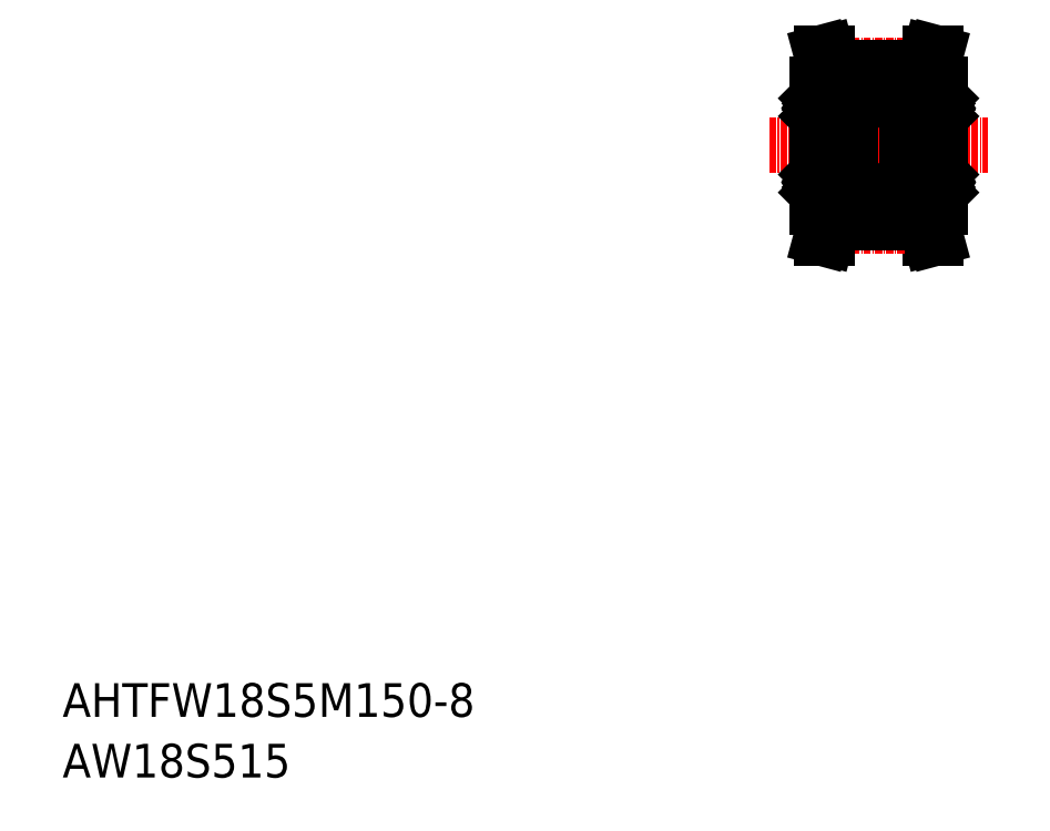
<metadata>
{"format":"dxf","ext":"dxf","renderer":"ezdxf+matplotlib","layout":"modelspace","background":"white","min_lineweight":24,"dpi":150}
</metadata>
<code>
0
SECTION
2
ENTITIES
0
TEXT
8
0
10
-286
20
-50
30
0
40
6
1
AHTFW18S5M150-8
0
TEXT
8
0
10
-286
20
-60.81
30
0
40
6
1
AW18S515
0
LINE
8
CENTER
10
-160.1
20
51.91
30
0
11
-121.1
21
51.91
31
0
0
LINE
8
0
10
-149.1
20
64.76
30
0
11
-132.1
21
64.76
31
0
0
LINE
8
CENTER
10
-149.2
20
66.24
30
0
11
-131.9
21
66.24
31
0
0
LINE
8
0
10
-149.1
20
62.91
30
0
11
-151.6
21
62.91
31
0
0
LINE
8
0
10
-132.1
20
62.91
30
0
11
-129.6
21
62.91
31
0
0
LINE
8
0
10
-145.6
20
60.16
30
0
11
-135.6
21
60.16
31
0
0
LINE
8
0
10
-149.1
20
65.76
30
0
11
-149.1
21
62.91
31
0
0
LINE
8
0
10
-149.8
20
68.41
30
0
11
-149.1
21
65.76
31
0
0
LINE
8
0
10
-131.3
20
68.41
30
0
11
-132.1
21
65.76
31
0
0
LINE
8
0
10
-130.3
20
68.41
30
0
11
-131.3
21
68.41
31
0
0
LINE
8
0
10
-132.1
20
65.76
30
0
11
-132.1
21
62.91
31
0
0
LINE
8
0
10
-149.1
20
65.76
30
0
11
-132.1
21
65.76
31
0
0
LINE
8
0
10
-151.6
20
62.91
30
0
11
-151.6
21
41.91
31
0
0
LINE
8
0
10
-129.6
20
62.91
30
0
11
-129.6
21
41.91
31
0
0
LINE
8
0
10
-130.3
20
68.41
30
0
11
-131.1
21
65.64
31
0
0
LINE
8
0
10
-131.1
20
65.64
30
0
11
-131.1
21
62.91
31
0
0
LINE
8
0
10
-150.8
20
68.41
30
0
11
-150.1
21
65.64
31
0
0
LINE
8
0
10
-150.8
20
68.41
30
0
11
-149.8
21
68.41
31
0
0
LINE
8
0
10
-150.1
20
65.64
30
0
11
-150.1
21
62.91
31
0
0
LINE
8
0
10
-151.6
20
62.91
30
0
11
-151.6
21
40.91
31
0
0
LINE
8
0
10
-129.6
20
62.91
30
0
11
-129.6
21
40.91
31
0
0
LINE
8
0
10
-151.6
20
61.11
30
0
11
-151.6
21
51.91
31
0
0
LINE
8
0
10
-145.6
20
61.11
30
0
11
-145.6
21
51.91
31
0
0
LINE
8
0
10
-146.5
20
44.16
30
0
11
-146.2
21
44.45
31
0
0
LINE
8
0
10
-146.6
20
44.22
30
0
11
-146.3
21
44.51
31
0
0
LINE
8
0
10
-150.5
20
44.22
30
0
11
-150.8
21
44.51
31
0
0
LINE
8
0
10
-150.6
20
44.16
30
0
11
-150.9
21
44.45
31
0
0
CIRCLE
8
0
10
-148.6
20
45.16
30
0
40
1.4
0
LINE
8
0
10
-151.6
20
42.71
30
0
11
-151.6
21
51.91
31
0
0
LINE
8
0
10
-145.6
20
42.71
30
0
11
-145.6
21
51.91
31
0
0
LINE
8
0
10
-150.4
20
44.16
30
0
11
-149.5
21
44.16
31
0
0
LINE
8
0
10
-151.3
20
42.41
30
0
11
-145.9
21
42.41
31
0
0
ARC
8
0
10
-150.8
20
43.58
30
0
40
0.3189
50
210
51
0
0
ARC
8
0
10
-151.3
20
42.71
30
0
40
0.3
50
180
51
270
0
LINE
8
0
10
-151.1
20
43.81
30
0
11
-151
21
43.88
31
0
0
LINE
8
0
10
-150.9
20
43.76
30
0
11
-151.1
21
43.68
31
0
0
LINE
8
0
10
-151.1
20
43.68
30
0
11
-151
21
43.49
31
0
0
LINE
8
0
10
-151.6
20
43.51
30
0
11
-151.5
21
43.61
31
0
0
LINE
8
0
10
-151.5
20
43.61
30
0
11
-151.2
21
43.61
31
0
0
LINE
8
0
10
-151.2
20
43.61
30
0
11
-151.1
21
43.42
31
0
0
ARC
8
0
10
-151.1
20
43.68
30
0
40
0.1422
50
120
51
210
0
LINE
8
0
10
-151
20
43.88
30
0
11
-150.9
21
43.76
31
0
0
LINE
8
0
10
-150.5
20
44.06
30
0
11
-150.4
21
44.16
31
0
0
ARC
8
0
10
-150.8
20
43.58
30
0
40
0.1767
50
210
51
0
0
LINE
8
0
10
-150.5
20
43.58
30
0
11
-150.5
21
44.22
31
0
0
LINE
8
0
10
-150.6
20
43.58
30
0
11
-150.6
21
44.16
31
0
0
LINE
8
0
10
-146.7
20
44.16
30
0
11
-147.6
21
44.16
31
0
0
LINE
8
0
10
-146
20
43.81
30
0
11
-146.1
21
43.88
31
0
0
LINE
8
0
10
-145.9
20
43.61
30
0
11
-146
21
43.42
31
0
0
ARC
8
0
10
-146.3
20
43.58
30
0
40
0.3189
50
180
51
330
0
LINE
8
0
10
-146.6
20
44.06
30
0
11
-146.7
21
44.16
31
0
0
LINE
8
0
10
-146.2
20
43.76
30
0
11
-146
21
43.68
31
0
0
LINE
8
0
10
-146.1
20
43.88
30
0
11
-146.2
21
43.76
31
0
0
ARC
8
0
10
-146.3
20
43.58
30
0
40
0.1767
50
180
51
330
0
LINE
8
0
10
-146
20
43.68
30
0
11
-146.1
21
43.49
31
0
0
LINE
8
0
10
-146.5
20
43.58
30
0
11
-146.5
21
44.16
31
0
0
LINE
8
0
10
-146.6
20
43.58
30
0
11
-146.6
21
44.22
31
0
0
ARC
8
0
10
-145.9
20
42.71
30
0
40
0.3
50
270
51
0
0
LINE
8
0
10
-145.7
20
43.61
30
0
11
-145.9
21
43.61
31
0
0
LINE
8
0
10
-145.6
20
43.51
30
0
11
-145.7
21
43.61
31
0
0
ARC
8
0
10
-146
20
43.68
30
0
40
0.1422
50
330
51
60
0
LINE
8
0
10
-150.4
20
46.16
30
0
11
-149.5
21
46.16
31
0
0
LINE
8
0
10
-145.9
20
47.91
30
0
11
-151.3
21
47.91
31
0
0
ARC
8
0
10
-150.8
20
46.27
30
0
40
0.1422
50
90
51
180
0
LINE
8
0
10
-150.6
20
46.41
30
0
11
-150.6
21
46.27
31
0
0
LINE
8
0
10
-150.5
20
46.61
30
0
11
-150.5
21
46.26
31
0
0
LINE
8
0
10
-150.8
20
46.27
30
0
11
-150.8
21
44.51
31
0
0
LINE
8
0
10
-150.9
20
44.45
30
0
11
-150.9
21
46.27
31
0
0
LINE
8
0
10
-150.5
20
46.26
30
0
11
-150.4
21
46.16
31
0
0
LINE
8
0
10
-150.6
20
46.27
30
0
11
-150.8
21
46.27
31
0
0
LINE
8
0
10
-151.5
20
46.61
30
0
11
-150.5
21
46.61
31
0
0
LINE
8
0
10
-151.6
20
46.71
30
0
11
-151.5
21
46.61
31
0
0
LINE
8
0
10
-150.8
20
46.41
30
0
11
-150.6
21
46.41
31
0
0
ARC
8
0
10
-151.3
20
47.61
30
0
40
0.3
50
90
51
180
0
LINE
8
0
10
-146.7
20
46.16
30
0
11
-147.6
21
46.16
31
0
0
LINE
8
0
10
-146.6
20
46.61
30
0
11
-146.6
21
46.26
31
0
0
LINE
8
0
10
-146.5
20
46.41
30
0
11
-146.5
21
46.27
31
0
0
ARC
8
0
10
-146.3
20
46.27
30
0
40
0.1422
50
5e-05
51
90
0
LINE
8
0
10
-146.2
20
44.45
30
0
11
-146.2
21
46.27
31
0
0
LINE
8
0
10
-146.3
20
46.27
30
0
11
-146.3
21
44.51
31
0
0
LINE
8
0
10
-146.6
20
46.26
30
0
11
-146.7
21
46.16
31
0
0
LINE
8
0
10
-146.5
20
46.27
30
0
11
-146.3
21
46.27
31
0
0
LINE
8
0
10
-145.7
20
46.61
30
0
11
-146.6
21
46.61
31
0
0
LINE
8
0
10
-146.3
20
46.41
30
0
11
-146.5
21
46.41
31
0
0
LINE
8
0
10
-145.6
20
46.71
30
0
11
-145.7
21
46.61
31
0
0
ARC
8
0
10
-145.9
20
47.61
30
0
40
0.3
50
0
51
90
0
LINE
8
0
10
-150.4
20
59.66
30
0
11
-149.5
21
59.66
31
0
0
LINE
8
0
10
-150.4
20
57.66
30
0
11
-149.5
21
57.66
31
0
0
LINE
8
0
10
-145.9
20
55.91
30
0
11
-151.3
21
55.91
31
0
0
ARC
8
0
10
-151.3
20
56.21
30
0
40
0.3
50
180
51
270
0
LINE
8
0
10
-150.9
20
59.38
30
0
11
-150.9
21
57.56
31
0
0
LINE
8
0
10
-150.8
20
57.56
30
0
11
-150.8
21
59.32
31
0
0
LINE
8
0
10
-151.5
20
57.21
30
0
11
-150.5
21
57.21
31
0
0
LINE
8
0
10
-151.6
20
57.11
30
0
11
-151.5
21
57.21
31
0
0
LINE
8
0
10
-150.6
20
57.56
30
0
11
-150.8
21
57.56
31
0
0
LINE
8
0
10
-150.5
20
57.56
30
0
11
-150.4
21
57.66
31
0
0
LINE
8
0
10
-150.5
20
57.21
30
0
11
-150.5
21
57.56
31
0
0
LINE
8
0
10
-150.8
20
57.41
30
0
11
-150.6
21
57.41
31
0
0
LINE
8
0
10
-150.6
20
57.41
30
0
11
-150.6
21
57.56
31
0
0
ARC
8
0
10
-150.8
20
57.56
30
0
40
0.1422
50
180
51
270
0
LINE
8
0
10
-150.6
20
60.25
30
0
11
-150.6
21
59.66
31
0
0
LINE
8
0
10
-150.5
20
60.25
30
0
11
-150.5
21
59.6
31
0
0
LINE
8
0
10
-150.5
20
59.76
30
0
11
-150.4
21
59.66
31
0
0
LINE
8
0
10
-150.6
20
59.66
30
0
11
-150.9
21
59.38
31
0
0
LINE
8
0
10
-150.5
20
59.6
30
0
11
-150.8
21
59.32
31
0
0
LINE
8
0
10
-151.1
20
60.14
30
0
11
-151
21
60.34
31
0
0
ARC
8
0
10
-150.8
20
60.25
30
0
40
0.3189
50
0
51
150
0
LINE
8
0
10
-150.9
20
60.07
30
0
11
-151.1
21
60.14
31
0
0
LINE
8
0
10
-151.1
20
60.02
30
0
11
-151
21
59.95
31
0
0
ARC
8
0
10
-151.1
20
60.14
30
0
40
0.1422
50
150
51
240
0
LINE
8
0
10
-151.2
20
60.21
30
0
11
-151.1
21
60.41
31
0
0
LINE
8
0
10
-151.5
20
60.21
30
0
11
-151.2
21
60.21
31
0
0
LINE
8
0
10
-151.6
20
60.31
30
0
11
-151.5
21
60.21
31
0
0
ARC
8
0
10
-150.8
20
60.25
30
0
40
0.1767
50
0
51
150
0
LINE
8
0
10
-151
20
59.95
30
0
11
-150.9
21
60.07
31
0
0
ARC
8
0
10
-145.9
20
56.21
30
0
40
0.3
50
270
51
0
0
LINE
8
0
10
-145.6
20
56.51
30
0
11
-145.6
21
56.51
31
0
0
LINE
8
0
10
-146.7
20
57.66
30
0
11
-147.6
21
57.66
31
0
0
LINE
8
0
10
-146.7
20
59.66
30
0
11
-147.6
21
59.66
31
0
0
CIRCLE
8
0
10
-148.6
20
58.66
30
0
40
1.4
0
LINE
8
0
10
-146.3
20
57.56
30
0
11
-146.3
21
59.32
31
0
0
LINE
8
0
10
-146.2
20
59.38
30
0
11
-146.2
21
57.56
31
0
0
LINE
8
0
10
-145.7
20
57.21
30
0
11
-146.6
21
57.21
31
0
0
LINE
8
0
10
-146.6
20
57.56
30
0
11
-146.7
21
57.66
31
0
0
ARC
8
0
10
-146.3
20
57.56
30
0
40
0.1422
50
270
51
360
0
LINE
8
0
10
-146.5
20
57.41
30
0
11
-146.5
21
57.56
31
0
0
LINE
8
0
10
-146.3
20
57.41
30
0
11
-146.5
21
57.41
31
0
0
LINE
8
0
10
-146.6
20
57.21
30
0
11
-146.6
21
57.56
31
0
0
LINE
8
0
10
-146.5
20
57.56
30
0
11
-146.3
21
57.56
31
0
0
LINE
8
0
10
-145.6
20
57.11
30
0
11
-145.7
21
57.21
31
0
0
LINE
8
0
10
-145.9
20
60.21
30
0
11
-146
21
60.41
31
0
0
LINE
8
0
10
-146
20
60.02
30
0
11
-146.1
21
59.95
31
0
0
LINE
8
0
10
-146.6
20
60.25
30
0
11
-146.6
21
59.6
31
0
0
LINE
8
0
10
-146.5
20
60.25
30
0
11
-146.5
21
59.66
31
0
0
LINE
8
0
10
-146.6
20
59.76
30
0
11
-146.7
21
59.66
31
0
0
LINE
8
0
10
-146.6
20
59.6
30
0
11
-146.3
21
59.32
31
0
0
LINE
8
0
10
-146.5
20
59.66
30
0
11
-146.2
21
59.38
31
0
0
LINE
8
0
10
-146
20
60.14
30
0
11
-146.1
21
60.34
31
0
0
ARC
8
0
10
-146.3
20
60.25
30
0
40
0.3189
50
30
51
180
0
ARC
8
0
10
-146.3
20
60.25
30
0
40
0.1767
50
30
51
180
0
LINE
8
0
10
-146.1
20
59.95
30
0
11
-146.2
21
60.07
31
0
0
LINE
8
0
10
-146.2
20
60.07
30
0
11
-146
21
60.14
31
0
0
LINE
8
0
10
-145.6
20
58.81
30
0
11
-145.6
21
58.81
31
0
0
ARC
8
0
10
-146
20
60.14
30
0
40
0.1422
50
300
51
30.01
0
LINE
8
0
10
-145.6
20
60.31
30
0
11
-145.7
21
60.21
31
0
0
LINE
8
0
10
-145.7
20
60.21
30
0
11
-145.9
21
60.21
31
0
0
LINE
8
0
10
-151.3
20
61.41
30
0
11
-145.9
21
61.41
31
0
0
ARC
8
0
10
-151.3
20
61.11
30
0
40
0.3
50
90
51
180
0
ARC
8
0
10
-145.9
20
61.11
30
0
40
0.3
50
0
51
90
0
LINE
8
0
10
-129.6
20
61.11
30
0
11
-129.6
21
51.91
31
0
0
LINE
8
0
10
-135.6
20
61.11
30
0
11
-135.6
21
51.91
31
0
0
LINE
8
0
10
-129.6
20
42.71
30
0
11
-129.6
21
51.91
31
0
0
LINE
8
0
10
-135.6
20
42.71
30
0
11
-135.6
21
51.91
31
0
0
LINE
8
0
10
-129.9
20
42.41
30
0
11
-135.3
21
42.41
31
0
0
ARC
8
0
10
-129.9
20
42.71
30
0
40
0.3
50
270
51
7e-15
0
ARC
8
0
10
-135.3
20
42.71
30
0
40
0.3
50
180
51
270
0
LINE
8
0
10
-135.3
20
47.91
30
0
11
-129.9
21
47.91
31
0
0
CIRCLE
8
0
10
-132.6
20
45.16
30
0
40
1.4
0
LINE
8
0
10
-130.6
20
44.22
30
0
11
-130.3
21
44.51
31
0
0
LINE
8
0
10
-130.5
20
44.16
30
0
11
-130.2
21
44.45
31
0
0
ARC
8
0
10
-130.3
20
43.58
30
0
40
0.3189
50
180
51
330
0
LINE
8
0
10
-130
20
43.81
30
0
11
-130.1
21
43.88
31
0
0
LINE
8
0
10
-130.2
20
43.76
30
0
11
-130
21
43.68
31
0
0
LINE
8
0
10
-130
20
43.68
30
0
11
-130.1
21
43.49
31
0
0
LINE
8
0
10
-129.6
20
43.51
30
0
11
-129.7
21
43.61
31
0
0
LINE
8
0
10
-129.7
20
43.61
30
0
11
-129.9
21
43.61
31
0
0
LINE
8
0
10
-129.9
20
43.61
30
0
11
-130
21
43.42
31
0
0
ARC
8
0
10
-130
20
43.68
30
0
40
0.1422
50
330
51
60
0
LINE
8
0
10
-130.1
20
43.88
30
0
11
-130.2
21
43.76
31
0
0
LINE
8
0
10
-130.6
20
44.06
30
0
11
-130.7
21
44.16
31
0
0
ARC
8
0
10
-130.3
20
43.58
30
0
40
0.1767
50
180
51
330
0
LINE
8
0
10
-130.6
20
43.58
30
0
11
-130.6
21
44.22
31
0
0
LINE
8
0
10
-130.5
20
43.58
30
0
11
-130.5
21
44.16
31
0
0
ARC
8
0
10
-130.3
20
46.27
30
0
40
0.1422
50
5e-05
51
90
0
LINE
8
0
10
-130.5
20
46.41
30
0
11
-130.5
21
46.27
31
0
0
LINE
8
0
10
-130.6
20
46.61
30
0
11
-130.6
21
46.26
31
0
0
LINE
8
0
10
-130.3
20
46.27
30
0
11
-130.3
21
44.51
31
0
0
LINE
8
0
10
-130.2
20
44.45
30
0
11
-130.2
21
46.27
31
0
0
LINE
8
0
10
-130.6
20
46.26
30
0
11
-130.7
21
46.16
31
0
0
LINE
8
0
10
-130.5
20
46.27
30
0
11
-130.3
21
46.27
31
0
0
LINE
8
0
10
-129.7
20
46.61
30
0
11
-130.6
21
46.61
31
0
0
LINE
8
0
10
-129.6
20
46.71
30
0
11
-129.7
21
46.61
31
0
0
LINE
8
0
10
-130.3
20
46.41
30
0
11
-130.5
21
46.41
31
0
0
LINE
8
0
10
-130.7
20
44.16
30
0
11
-131.6
21
44.16
31
0
0
LINE
8
0
10
-130.7
20
46.16
30
0
11
-131.6
21
46.16
31
0
0
ARC
8
0
10
-129.9
20
47.61
30
0
40
0.3
50
7e-15
51
90
0
LINE
8
0
10
-134.6
20
44.16
30
0
11
-134.9
21
44.45
31
0
0
LINE
8
0
10
-134.5
20
44.22
30
0
11
-134.8
21
44.51
31
0
0
LINE
8
0
10
-134.4
20
44.16
30
0
11
-133.5
21
44.16
31
0
0
LINE
8
0
10
-135.1
20
43.81
30
0
11
-135
21
43.88
31
0
0
LINE
8
0
10
-135.2
20
43.61
30
0
11
-135.1
21
43.42
31
0
0
ARC
8
0
10
-134.8
20
43.58
30
0
40
0.3189
50
210
51
7e-15
0
LINE
8
0
10
-134.5
20
44.06
30
0
11
-134.4
21
44.16
31
0
0
LINE
8
0
10
-134.9
20
43.76
30
0
11
-135.1
21
43.68
31
0
0
LINE
8
0
10
-135
20
43.88
30
0
11
-134.9
21
43.76
31
0
0
ARC
8
0
10
-134.8
20
43.58
30
0
40
0.1767
50
210
51
7e-15
0
LINE
8
0
10
-135.1
20
43.68
30
0
11
-135
21
43.49
31
0
0
LINE
8
0
10
-134.6
20
43.58
30
0
11
-134.6
21
44.16
31
0
0
LINE
8
0
10
-134.5
20
43.58
30
0
11
-134.5
21
44.22
31
0
0
LINE
8
0
10
-135.5
20
43.61
30
0
11
-135.2
21
43.61
31
0
0
LINE
8
0
10
-135.6
20
43.51
30
0
11
-135.5
21
43.61
31
0
0
ARC
8
0
10
-135.1
20
43.68
30
0
40
0.1422
50
120
51
210
0
LINE
8
0
10
-134.4
20
46.16
30
0
11
-133.5
21
46.16
31
0
0
LINE
8
0
10
-134.5
20
46.61
30
0
11
-134.5
21
46.26
31
0
0
LINE
8
0
10
-134.6
20
46.41
30
0
11
-134.6
21
46.27
31
0
0
ARC
8
0
10
-134.8
20
46.27
30
0
40
0.1422
50
90
51
180
0
LINE
8
0
10
-134.9
20
44.45
30
0
11
-134.9
21
46.27
31
0
0
LINE
8
0
10
-134.8
20
46.27
30
0
11
-134.8
21
44.51
31
0
0
LINE
8
0
10
-134.5
20
46.26
30
0
11
-134.4
21
46.16
31
0
0
LINE
8
0
10
-134.6
20
46.27
30
0
11
-134.8
21
46.27
31
0
0
LINE
8
0
10
-135.5
20
46.61
30
0
11
-134.5
21
46.61
31
0
0
LINE
8
0
10
-134.8
20
46.41
30
0
11
-134.6
21
46.41
31
0
0
LINE
8
0
10
-135.6
20
46.71
30
0
11
-135.5
21
46.61
31
0
0
ARC
8
0
10
-135.3
20
47.61
30
0
40
0.3
50
90
51
180
0
LINE
8
0
10
-130.2
20
59.38
30
0
11
-130.2
21
57.56
31
0
0
LINE
8
0
10
-130.3
20
57.56
30
0
11
-130.3
21
59.32
31
0
0
CIRCLE
8
0
10
-132.6
20
58.66
30
0
40
1.4
0
LINE
8
0
10
-134.8
20
57.56
30
0
11
-134.8
21
59.32
31
0
0
LINE
8
0
10
-134.9
20
59.38
30
0
11
-134.9
21
57.56
31
0
0
LINE
8
0
10
-135.3
20
55.91
30
0
11
-129.9
21
55.91
31
0
0
ARC
8
0
10
-129.9
20
56.21
30
0
40
0.3
50
270
51
7e-15
0
LINE
8
0
10
-129.7
20
57.21
30
0
11
-130.6
21
57.21
31
0
0
LINE
8
0
10
-129.6
20
57.11
30
0
11
-129.7
21
57.21
31
0
0
LINE
8
0
10
-130.5
20
57.56
30
0
11
-130.3
21
57.56
31
0
0
LINE
8
0
10
-130.6
20
57.56
30
0
11
-130.7
21
57.66
31
0
0
LINE
8
0
10
-130.6
20
57.21
30
0
11
-130.6
21
57.56
31
0
0
LINE
8
0
10
-130.3
20
57.41
30
0
11
-130.5
21
57.41
31
0
0
LINE
8
0
10
-130.5
20
57.41
30
0
11
-130.5
21
57.56
31
0
0
ARC
8
0
10
-130.3
20
57.56
30
0
40
0.1422
50
270
51
360
0
LINE
8
0
10
-130.7
20
57.66
30
0
11
-131.6
21
57.66
31
0
0
ARC
8
0
10
-135.3
20
56.21
30
0
40
0.3
50
180
51
270
0
LINE
8
0
10
-135.6
20
56.51
30
0
11
-135.6
21
56.51
31
0
0
LINE
8
0
10
-134.4
20
57.66
30
0
11
-133.5
21
57.66
31
0
0
LINE
8
0
10
-135.5
20
57.21
30
0
11
-134.5
21
57.21
31
0
0
LINE
8
0
10
-134.5
20
57.56
30
0
11
-134.4
21
57.66
31
0
0
ARC
8
0
10
-134.8
20
57.56
30
0
40
0.1422
50
180
51
270
0
LINE
8
0
10
-134.6
20
57.41
30
0
11
-134.6
21
57.56
31
0
0
LINE
8
0
10
-134.8
20
57.41
30
0
11
-134.6
21
57.41
31
0
0
LINE
8
0
10
-134.5
20
57.21
30
0
11
-134.5
21
57.56
31
0
0
LINE
8
0
10
-134.6
20
57.56
30
0
11
-134.8
21
57.56
31
0
0
LINE
8
0
10
-135.6
20
57.11
30
0
11
-135.5
21
57.21
31
0
0
LINE
8
0
10
-129.9
20
61.41
30
0
11
-135.3
21
61.41
31
0
0
LINE
8
0
10
-130.5
20
60.25
30
0
11
-130.5
21
59.66
31
0
0
LINE
8
0
10
-130.6
20
60.25
30
0
11
-130.6
21
59.6
31
0
0
LINE
8
0
10
-130.6
20
59.76
30
0
11
-130.7
21
59.66
31
0
0
LINE
8
0
10
-130.5
20
59.66
30
0
11
-130.2
21
59.38
31
0
0
LINE
8
0
10
-130.6
20
59.6
30
0
11
-130.3
21
59.32
31
0
0
LINE
8
0
10
-130
20
60.14
30
0
11
-130.1
21
60.34
31
0
0
ARC
8
0
10
-130.3
20
60.25
30
0
40
0.3189
50
30
51
180
0
LINE
8
0
10
-130.2
20
60.07
30
0
11
-130
21
60.14
31
0
0
LINE
8
0
10
-130
20
60.02
30
0
11
-130.1
21
59.95
31
0
0
ARC
8
0
10
-130
20
60.14
30
0
40
0.1422
50
300
51
30.01
0
LINE
8
0
10
-129.9
20
60.21
30
0
11
-130
21
60.41
31
0
0
LINE
8
0
10
-129.7
20
60.21
30
0
11
-129.9
21
60.21
31
0
0
LINE
8
0
10
-129.6
20
60.31
30
0
11
-129.7
21
60.21
31
0
0
ARC
8
0
10
-130.3
20
60.25
30
0
40
0.1767
50
30
51
180
0
LINE
8
0
10
-130.1
20
59.95
30
0
11
-130.2
21
60.07
31
0
0
ARC
8
0
10
-129.9
20
61.11
30
0
40
0.3
50
7e-15
51
90
0
LINE
8
0
10
-130.7
20
59.66
30
0
11
-131.6
21
59.66
31
0
0
LINE
8
0
10
-134.4
20
59.66
30
0
11
-133.5
21
59.66
31
0
0
LINE
8
0
10
-135.2
20
60.21
30
0
11
-135.1
21
60.41
31
0
0
LINE
8
0
10
-135.1
20
60.02
30
0
11
-135
21
59.95
31
0
0
LINE
8
0
10
-134.5
20
60.25
30
0
11
-134.5
21
59.6
31
0
0
LINE
8
0
10
-134.6
20
60.25
30
0
11
-134.6
21
59.66
31
0
0
LINE
8
0
10
-134.5
20
59.76
30
0
11
-134.4
21
59.66
31
0
0
LINE
8
0
10
-134.5
20
59.6
30
0
11
-134.8
21
59.32
31
0
0
LINE
8
0
10
-134.6
20
59.66
30
0
11
-134.9
21
59.38
31
0
0
LINE
8
0
10
-135.1
20
60.14
30
0
11
-135
21
60.34
31
0
0
ARC
8
0
10
-134.8
20
60.25
30
0
40
0.3189
50
7e-15
51
150
0
ARC
8
0
10
-134.8
20
60.25
30
0
40
0.1767
50
7e-15
51
150
0
LINE
8
0
10
-135
20
59.95
30
0
11
-134.9
21
60.07
31
0
0
LINE
8
0
10
-134.9
20
60.07
30
0
11
-135.1
21
60.14
31
0
0
LINE
8
0
10
-135.6
20
58.81
30
0
11
-135.6
21
58.81
31
0
0
ARC
8
0
10
-135.1
20
60.14
30
0
40
0.1422
50
150
51
240
0
LINE
8
0
10
-135.6
20
60.31
30
0
11
-135.5
21
60.21
31
0
0
LINE
8
0
10
-135.5
20
60.21
30
0
11
-135.2
21
60.21
31
0
0
ARC
8
0
10
-135.3
20
61.11
30
0
40
0.3
50
90
51
180
0
LINE
8
0
10
-145.6
20
43.66
30
0
11
-135.6
21
43.66
31
0
0
LINE
8
0
10
-132.1
20
40.91
30
0
11
-129.6
21
40.91
31
0
0
LINE
8
0
10
-130.3
20
35.41
30
0
11
-131.3
21
35.41
31
0
0
LINE
8
0
10
-149.1
20
38.07
30
0
11
-149.1
21
40.91
31
0
0
LINE
8
0
10
-150.1
20
38.19
30
0
11
-150.1
21
40.91
31
0
0
LINE
8
0
10
-132.1
20
38.07
30
0
11
-132.1
21
40.91
31
0
0
LINE
8
0
10
-149.1
20
40.91
30
0
11
-151.6
21
40.91
31
0
0
LINE
8
CENTER
10
-149.2
20
37.59
30
0
11
-131.9
21
37.59
31
0
0
LINE
8
0
10
-149.1
20
38.07
30
0
11
-132.1
21
38.07
31
0
0
LINE
8
0
10
-149.1
20
39.06
30
0
11
-132.1
21
39.06
31
0
0
LINE
8
0
10
-150.8
20
35.41
30
0
11
-150.1
21
38.19
31
0
0
LINE
8
0
10
-149.8
20
35.41
30
0
11
-149.1
21
38.07
31
0
0
LINE
8
0
10
-150.8
20
35.41
30
0
11
-149.8
21
35.41
31
0
0
LINE
8
0
10
-131.3
20
35.41
30
0
11
-132.1
21
38.07
31
0
0
LINE
8
0
10
-131.1
20
38.19
30
0
11
-131.1
21
40.91
31
0
0
LINE
8
0
10
-130.3
20
35.41
30
0
11
-131.1
21
38.19
31
0
0
ENDSEC
0
EOF

</code>
